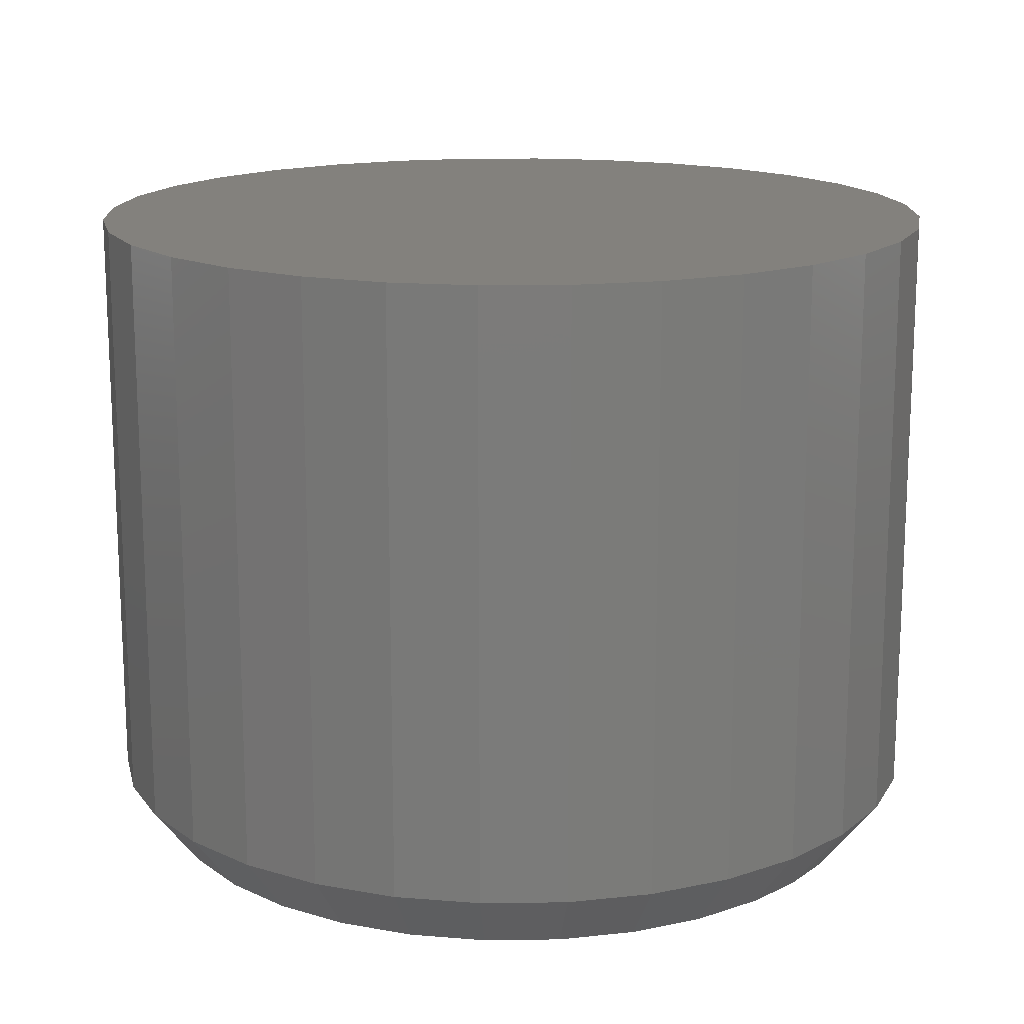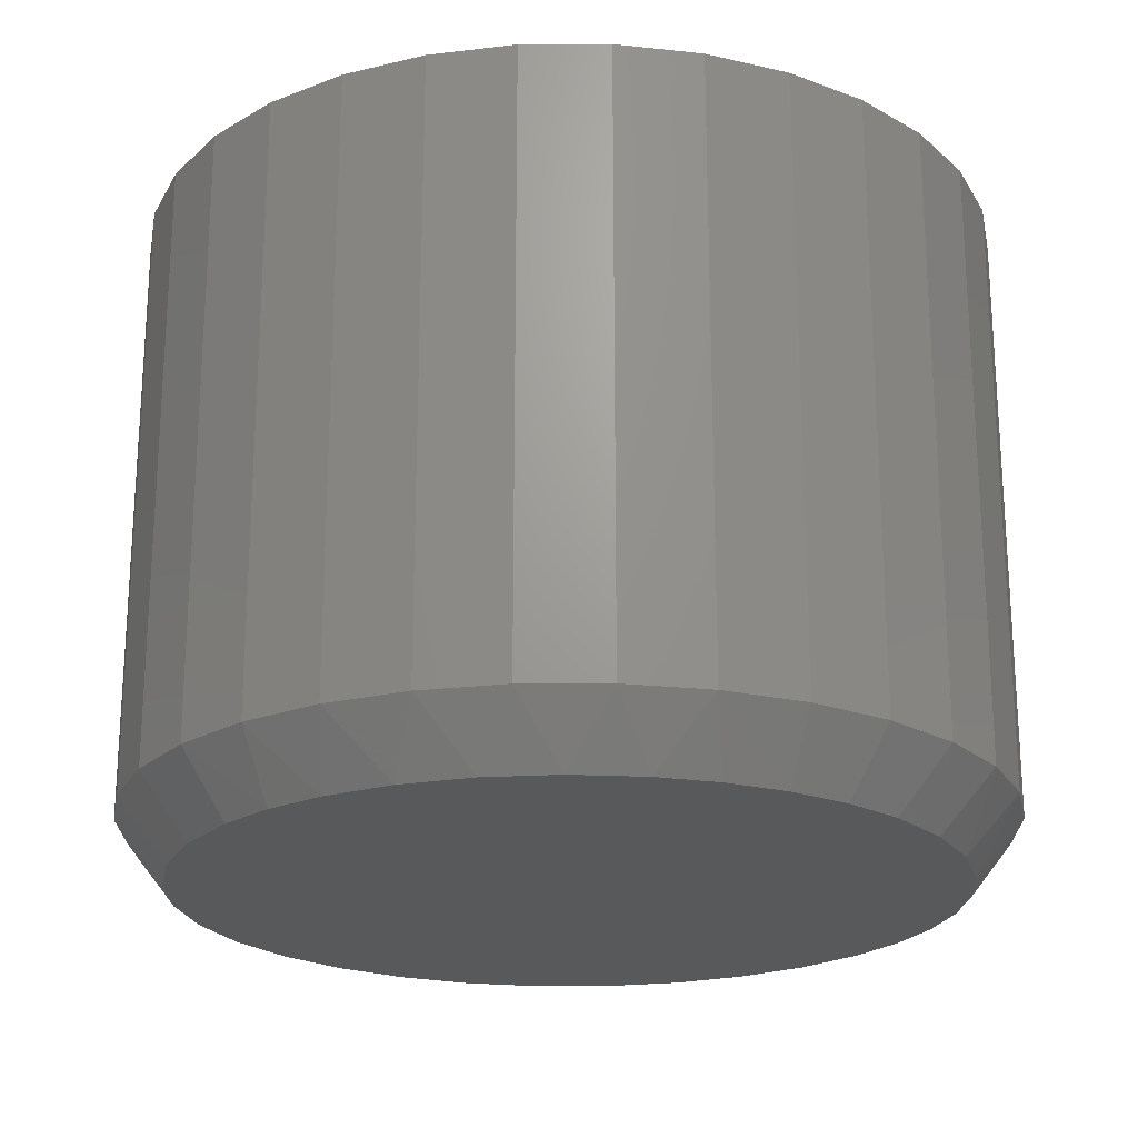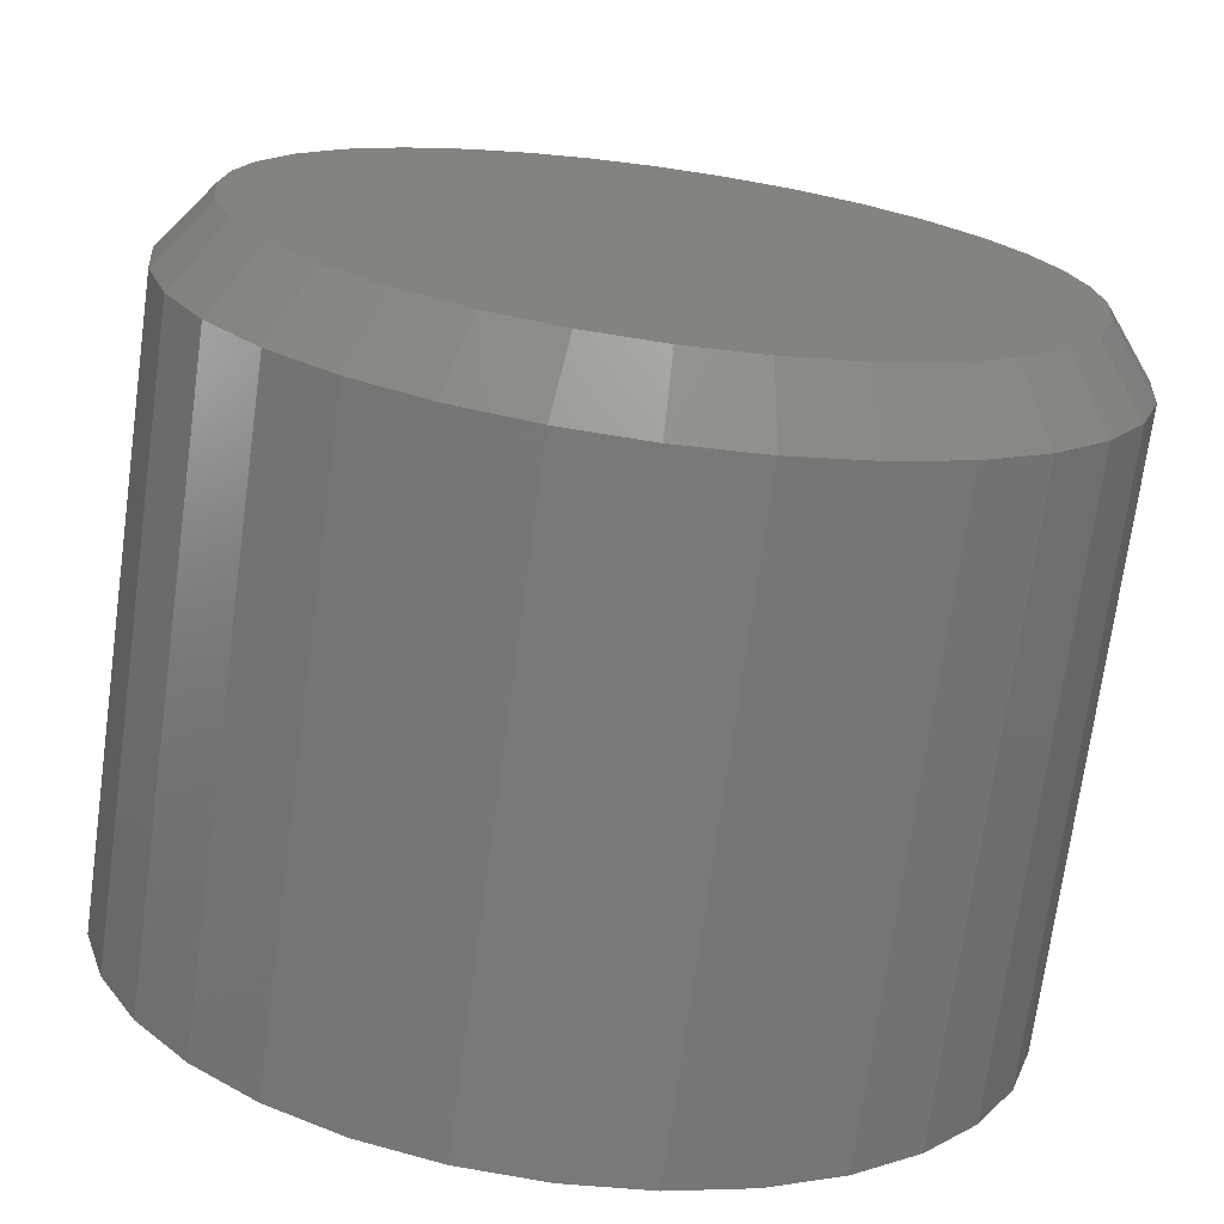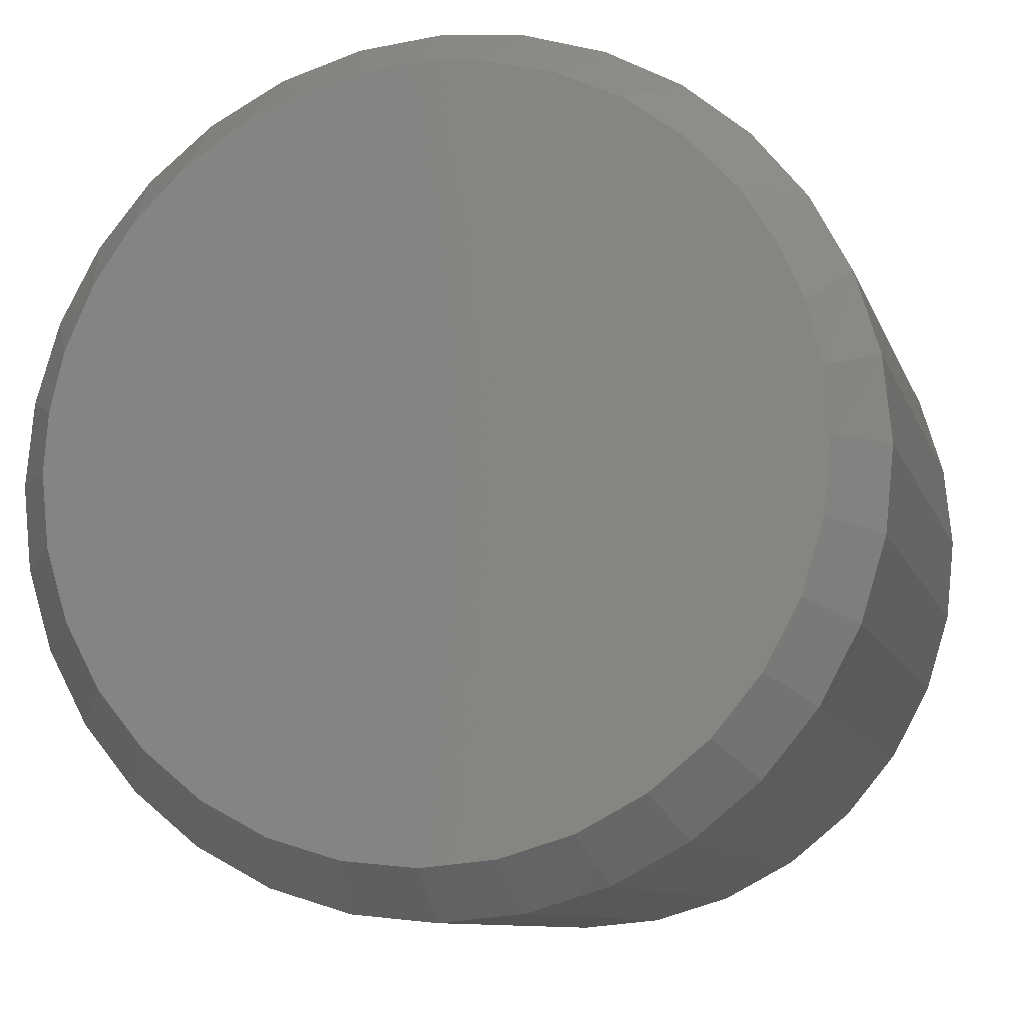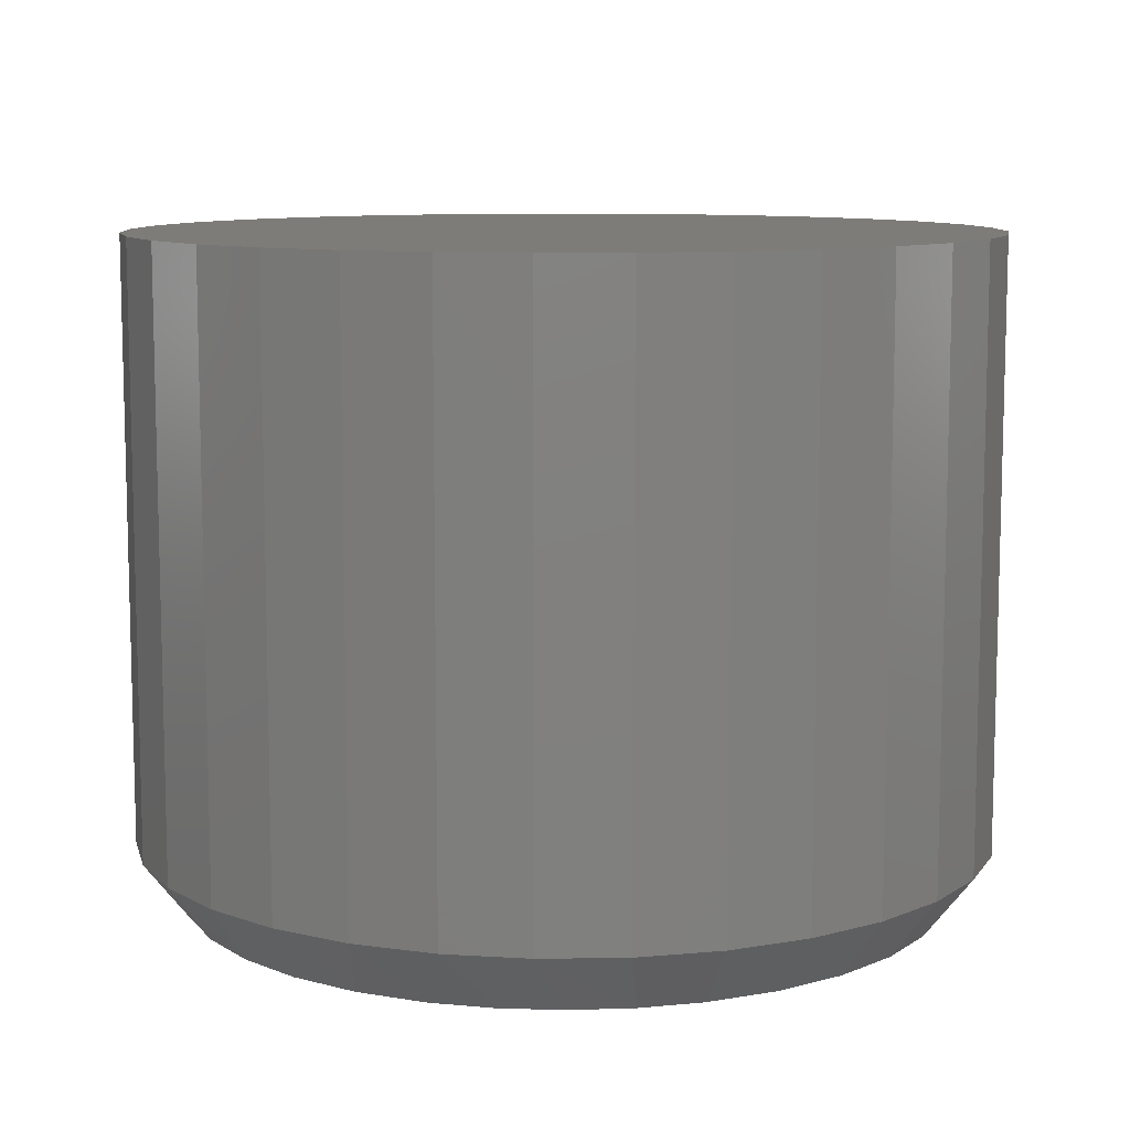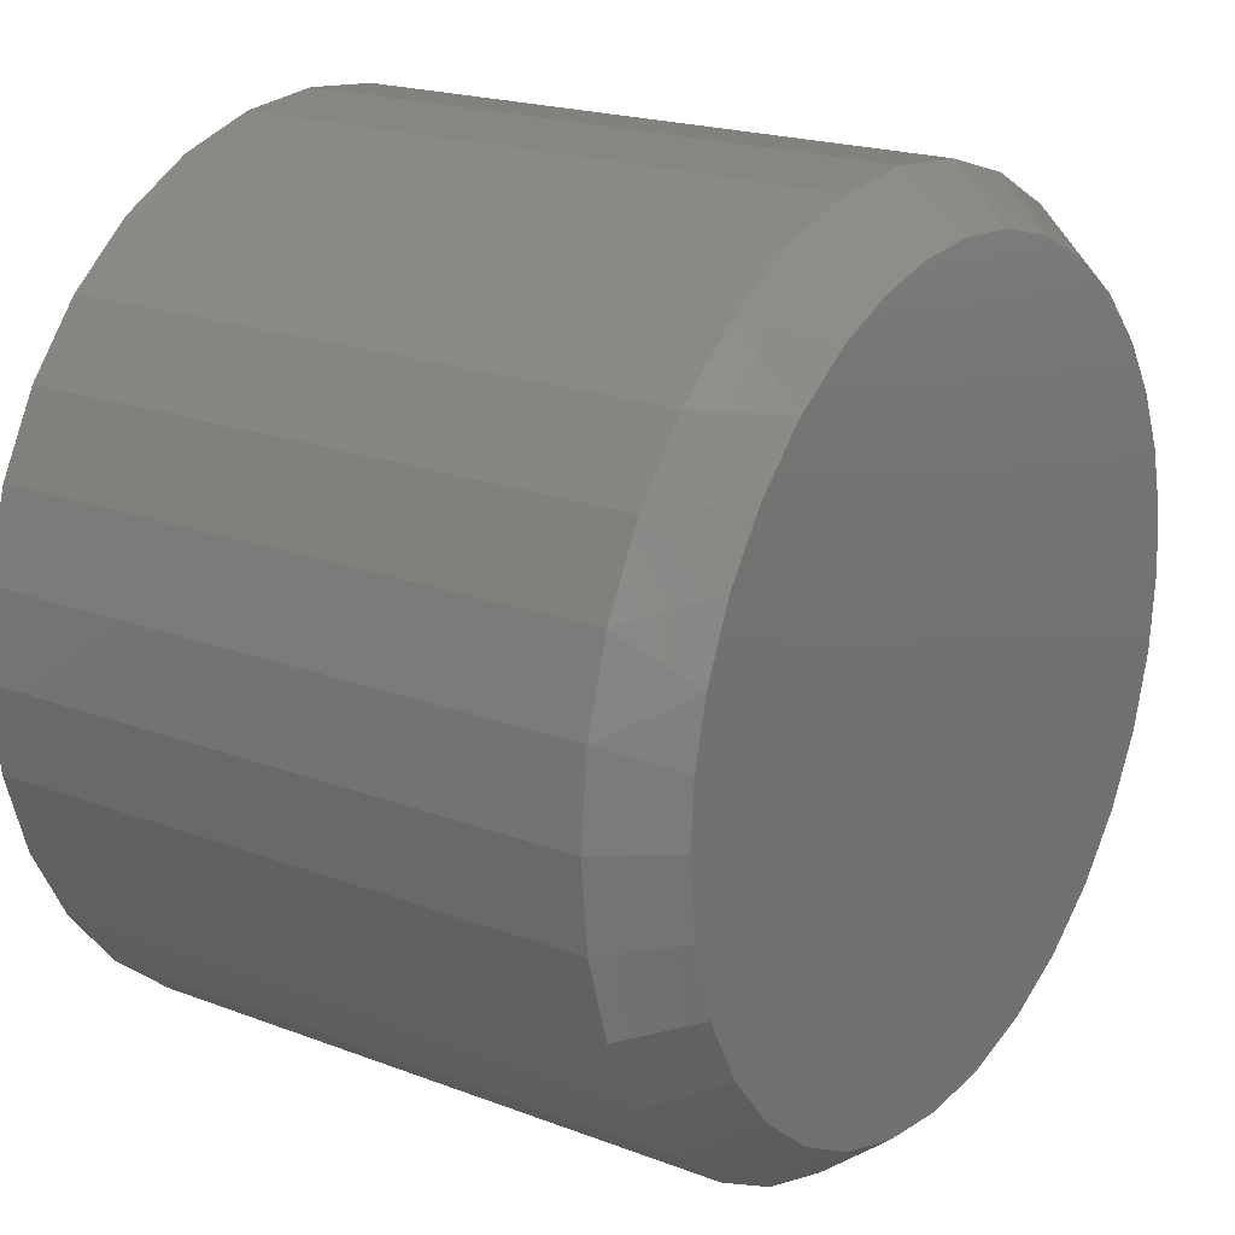
<metadata>
{"format":"stl","ext":"stl","renderer":"f3d","projection":"perspective","resolution":1024,"background":"white","views":[{"elev":15.8,"azim":-130.9,"up":"+Y"},{"elev":-21.7,"azim":-38.9,"up":"+Y"},{"elev":-72.0,"azim":-7.8,"up":"+Z"},{"elev":-9.7,"azim":14.8,"up":"+Z"},{"elev":9.6,"azim":71.0,"up":"+Y"},{"elev":19.8,"azim":-54.9,"up":"+Z"}]}
</metadata>
<code>
# stl→obj: 98 verts, 192 faces
v -0.07322 -0.75 0.4244
v 0.06689 -0.75 0.4258
v -0.00322 -0.75 0.4308
v 0.1462 -0.75 0.4057
v -0.1412 -0.75 0.4066
v 0.2203 -0.75 0.3709
v -0.2055 -0.75 0.3781
v 0.2865 -0.75 0.3228
v -0.2727 -0.75 0.3326
v 0.3424 -0.75 0.263
v -0.3302 -0.75 0.2754
v 0.3808 -0.75 0.2037
v -0.3759 -0.75 0.2084
v 0.409 -0.75 0.1389
v -0.4083 -0.75 0.1341
v 0.4262 -0.75 0.0704
v -0.4243 -0.75 0.06789
v 0.432 -0.75 -3.846e-16
v -0.4297 -0.75 4.405e-07
v 0.4237 -0.75 -0.08405
v -0.4214 -0.75 -0.08405
v 0.3992 -0.75 -0.1649
v -0.3969 -0.75 -0.1649
v 0.3594 -0.75 -0.2394
v -0.3571 -0.75 -0.2394
v 0.3058 -0.75 -0.3046
v -0.3035 -0.75 -0.3046
v 0.2405 -0.75 -0.3582
v -0.2382 -0.75 -0.3582
v 0.166 -0.75 -0.398
v -0.1637 -0.75 -0.398
v 0.0852 -0.75 -0.4226
v -0.0829 -0.75 -0.4226
v 0.001151 -0.75 -0.4308
v 0.4867 2.695e-17 -5.946e-17
v 0.4867 -0.6797 -1.784e-16
v 0.4773 2.643e-17 -0.09472
v 0.4773 -0.6797 -0.09472
v 0.4497 2.49e-17 -0.1858
v 0.4497 -0.6797 -0.1858
v 0.4049 2.241e-17 -0.2697
v 0.4049 -0.6797 -0.2697
v 0.3445 1.906e-17 -0.3433
v 0.3445 -0.6797 -0.3433
v 0.2709 1.497e-17 -0.4037
v 0.2709 -0.6797 -0.4037
v 0.187 1.031e-17 -0.4486
v 0.187 -0.6797 -0.4486
v 0.09587 5.258e-18 -0.4762
v 0.09587 -0.6797 -0.4762
v 0.001151 1.734e-32 -0.4855
v 0.001151 -0.6797 -0.4855
v -0.09357 -5.258e-18 -0.4762
v -0.09357 -0.6797 -0.4762
v -0.1847 -1.031e-17 -0.4486
v -0.1847 -0.6797 -0.4486
v -0.2686 -1.497e-17 -0.4037
v -0.2686 -0.6797 -0.4037
v -0.3422 -1.906e-17 -0.3433
v -0.3422 -0.6797 -0.3433
v -0.4025 -2.241e-17 -0.2697
v -0.4025 -0.6797 -0.2697
v -0.4474 -2.49e-17 -0.1858
v -0.4474 -0.6797 -0.1858
v -0.475 -2.643e-17 -0.09472
v -0.475 -0.6797 -0.09472
v -0.4844 -2.695e-17 5.946e-17
v -0.4844 -0.6797 -3.718e-16
v -0.475 -2.643e-17 0.09472
v -0.475 -0.6797 0.09472
v -0.4474 -2.49e-17 0.1858
v -0.4474 -0.6797 0.1858
v -0.4025 -2.241e-17 0.2697
v -0.4025 -0.6797 0.2697
v -0.3422 -1.906e-17 0.3433
v -0.3422 -0.6797 0.3433
v -0.2686 -1.497e-17 0.4037
v -0.2686 -0.6797 0.4037
v -0.1847 -1.031e-17 0.4486
v -0.1847 -0.6797 0.4486
v -0.09357 -5.258e-18 0.4762
v -0.09357 -0.6797 0.4762
v 0.001151 3.301e-33 0.4855
v 0.001151 -0.6797 0.4855
v 0.09587 5.258e-18 0.4762
v 0.09587 -0.6797 0.4762
v 0.187 1.031e-17 0.4486
v 0.187 -0.6797 0.4486
v 0.2709 1.497e-17 0.4037
v 0.2709 -0.6797 0.4037
v 0.3445 1.906e-17 0.3433
v 0.3445 -0.6797 0.3433
v 0.4049 2.241e-17 0.2697
v 0.4049 -0.6797 0.2697
v 0.4497 2.49e-17 0.1858
v 0.4497 -0.6797 0.1858
v 0.4773 2.643e-17 0.09472
v 0.4773 -0.6797 0.09472
f 1 2 3
f 2 1 4
f 4 1 5
f 4 5 6
f 6 5 7
f 6 7 8
f 8 7 9
f 8 9 10
f 10 9 11
f 10 11 12
f 12 11 13
f 12 13 14
f 14 13 15
f 14 15 16
f 16 15 17
f 16 17 18
f 18 17 19
f 18 19 20
f 20 19 21
f 20 21 22
f 22 21 23
f 22 23 24
f 24 23 25
f 24 25 26
f 26 25 27
f 26 27 28
f 28 27 29
f 28 29 30
f 30 29 31
f 30 31 32
f 32 31 33
f 32 33 34
f 35 36 37
f 37 36 38
f 37 38 39
f 39 38 40
f 39 40 41
f 41 40 42
f 41 42 43
f 43 42 44
f 43 44 45
f 45 44 46
f 45 46 47
f 47 46 48
f 47 48 49
f 49 48 50
f 49 50 51
f 51 50 52
f 51 52 53
f 53 52 54
f 53 54 55
f 55 54 56
f 55 56 57
f 57 56 58
f 57 58 59
f 59 58 60
f 59 60 61
f 61 60 62
f 61 62 63
f 63 62 64
f 63 64 65
f 65 64 66
f 65 66 67
f 67 66 68
f 67 68 69
f 69 68 70
f 69 70 71
f 71 70 72
f 71 72 73
f 73 72 74
f 73 74 75
f 75 74 76
f 75 76 77
f 77 76 78
f 77 78 79
f 79 78 80
f 79 80 81
f 81 80 82
f 81 82 83
f 83 82 84
f 83 84 85
f 85 84 86
f 85 86 87
f 87 86 88
f 87 88 89
f 89 88 90
f 89 90 91
f 91 90 92
f 91 92 93
f 93 92 94
f 93 94 95
f 95 94 96
f 95 96 97
f 97 96 98
f 97 98 35
f 35 98 36
f 96 94 12
f 10 94 92
f 12 94 10
f 80 78 7
f 78 76 9
f 7 78 9
f 76 74 11
f 9 76 11
f 13 74 72
f 11 74 13
f 13 72 15
f 15 72 70
f 15 70 17
f 17 70 68
f 17 68 19
f 12 14 96
f 96 14 16
f 96 16 98
f 98 16 18
f 98 18 36
f 10 92 8
f 8 92 90
f 8 90 6
f 6 90 88
f 6 88 4
f 4 88 86
f 4 86 2
f 7 5 80
f 80 5 1
f 80 1 82
f 82 1 3
f 82 3 84
f 84 3 2
f 84 2 86
f 42 26 44
f 44 26 28
f 44 28 46
f 46 28 30
f 46 30 48
f 26 42 24
f 24 42 40
f 24 40 22
f 22 40 38
f 22 38 20
f 20 38 36
f 20 36 18
f 25 60 27
f 27 60 58
f 27 58 29
f 29 58 56
f 29 56 31
f 60 25 62
f 62 25 23
f 62 23 64
f 64 23 21
f 64 21 66
f 66 21 19
f 66 19 68
f 34 50 32
f 32 50 48
f 32 48 30
f 50 34 52
f 52 34 33
f 52 33 54
f 54 33 31
f 54 31 56
f 83 85 81
f 51 53 49
f 49 53 55
f 49 55 47
f 47 55 57
f 47 57 45
f 45 57 59
f 45 59 43
f 43 59 61
f 43 61 41
f 41 61 63
f 41 63 39
f 39 63 65
f 39 65 37
f 37 65 67
f 37 67 35
f 35 67 69
f 35 69 97
f 97 69 71
f 97 71 95
f 95 71 73
f 95 73 93
f 93 73 75
f 93 75 91
f 91 75 77
f 91 77 89
f 89 77 79
f 89 79 87
f 87 79 81
f 87 81 85

</code>
